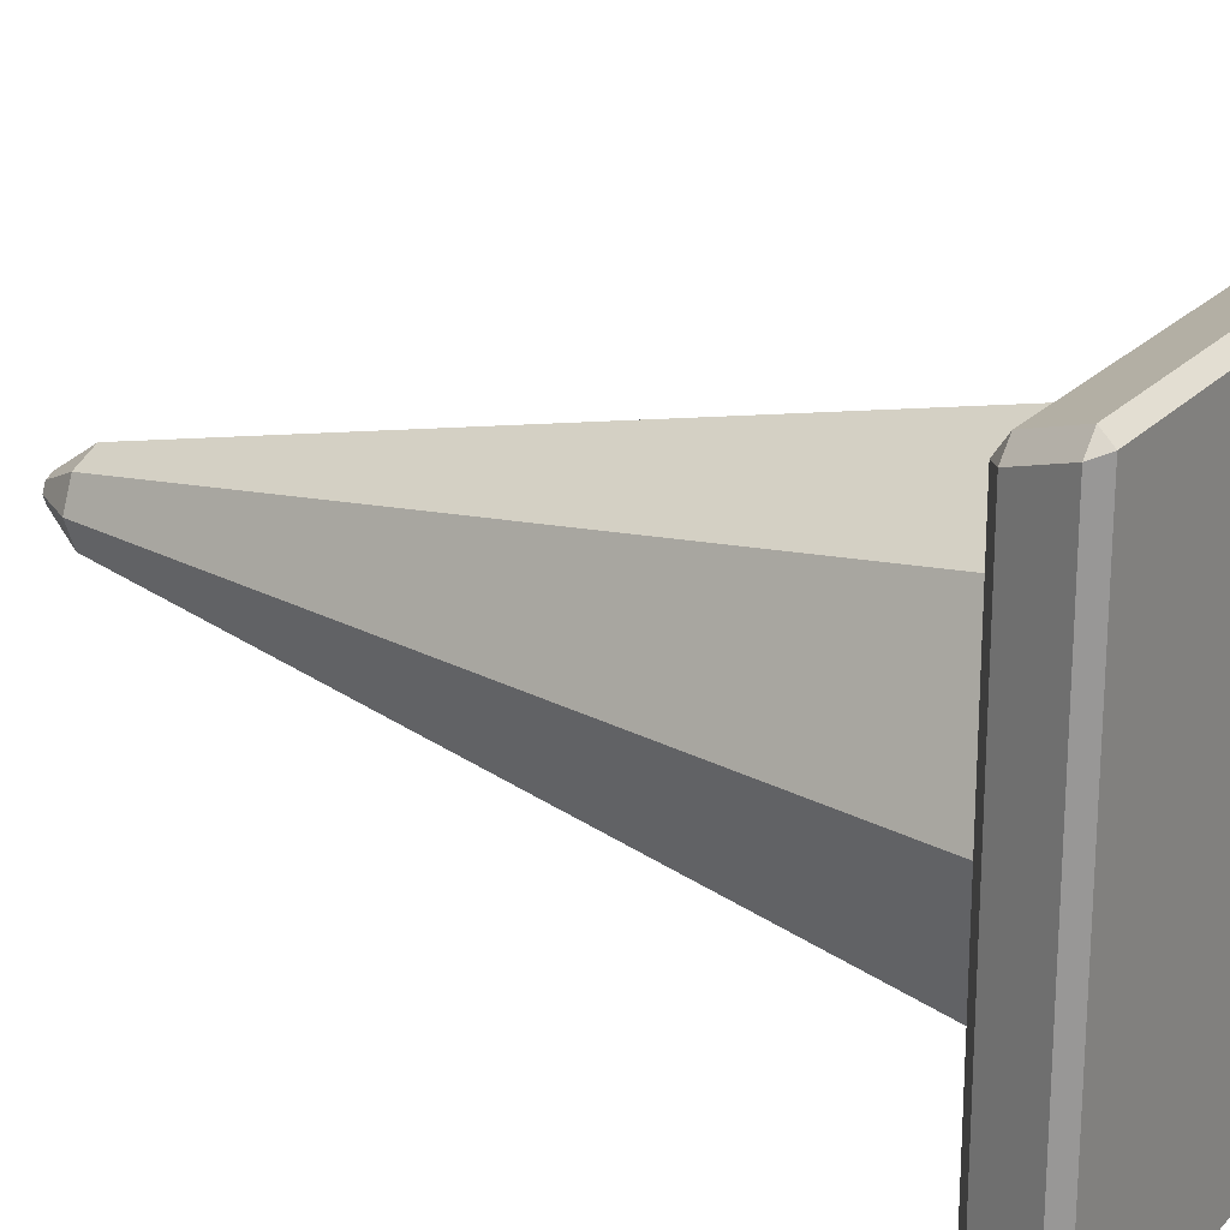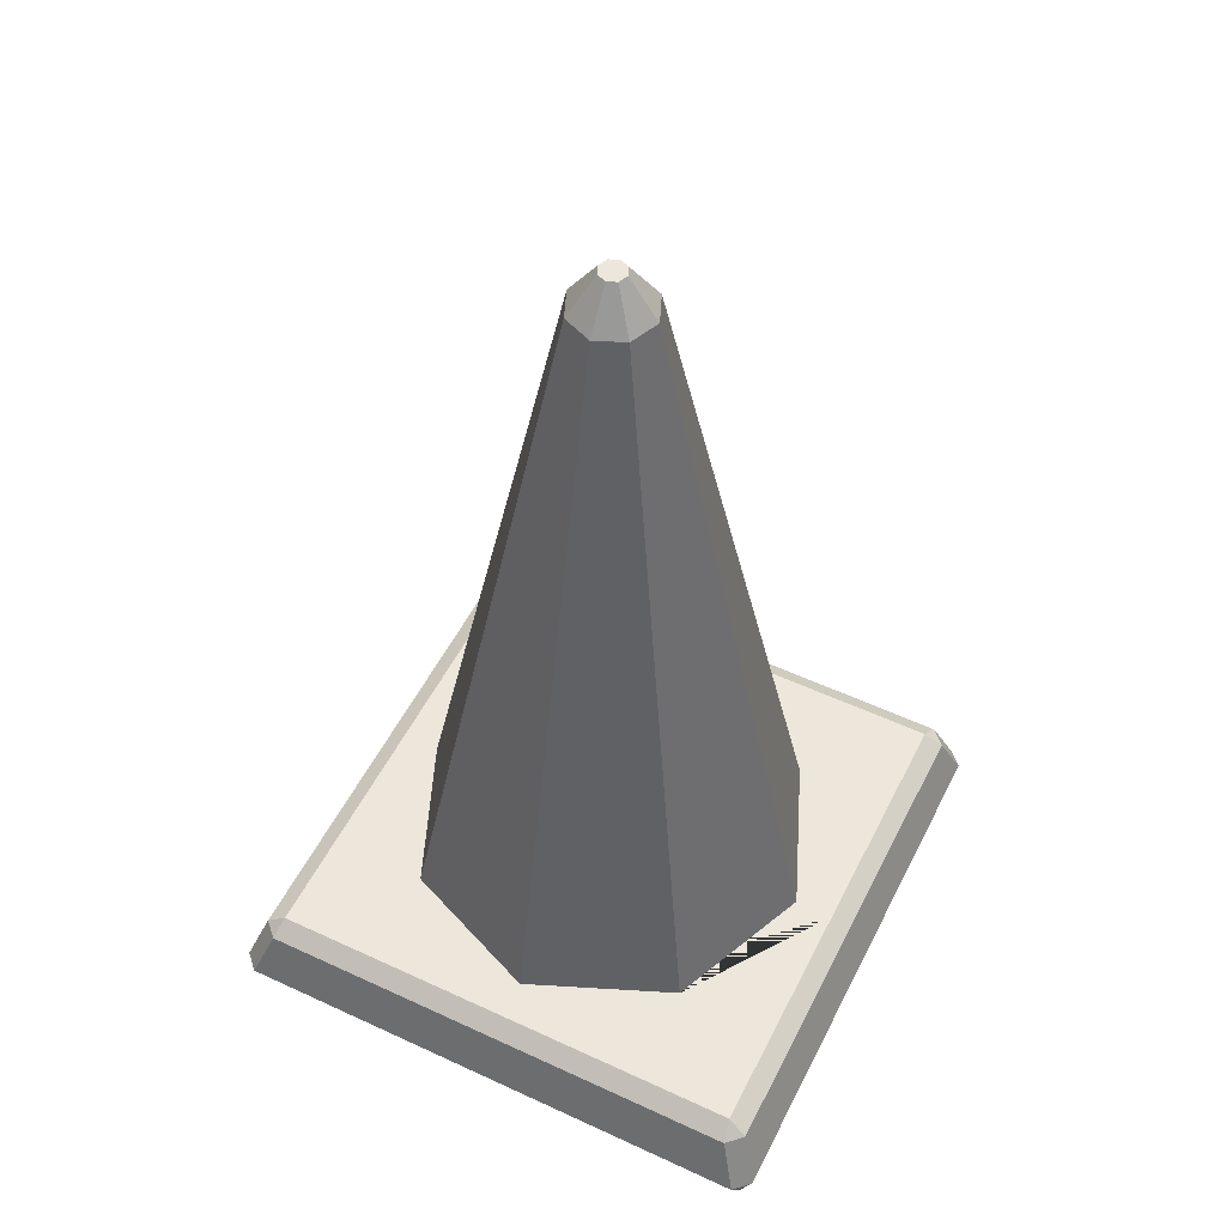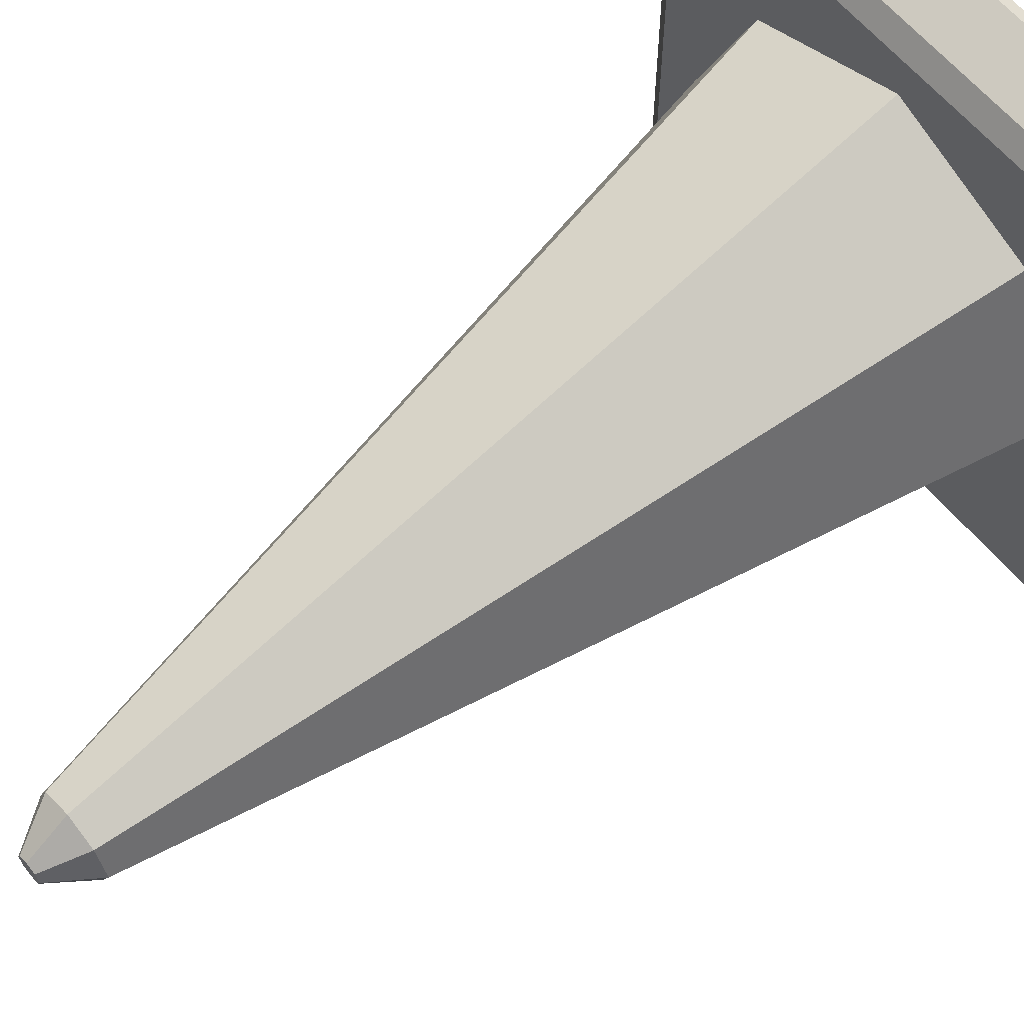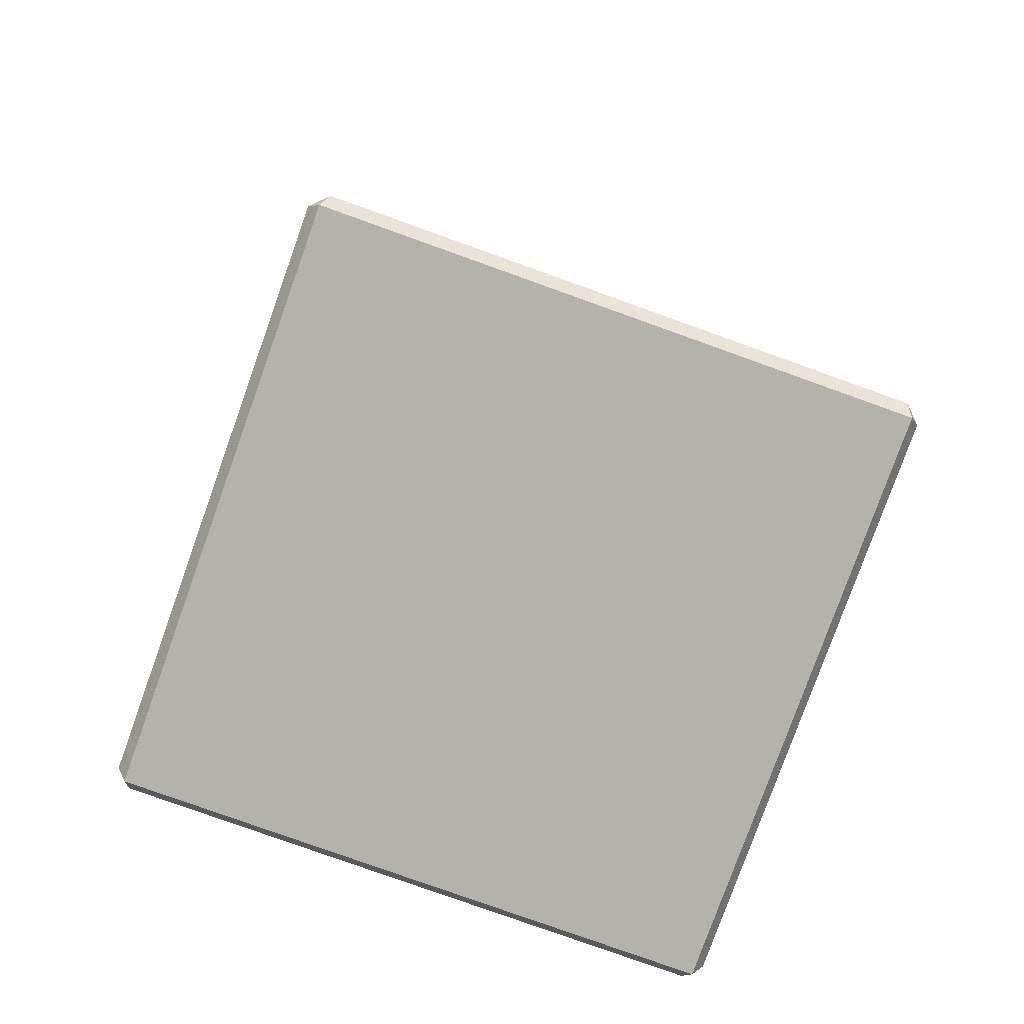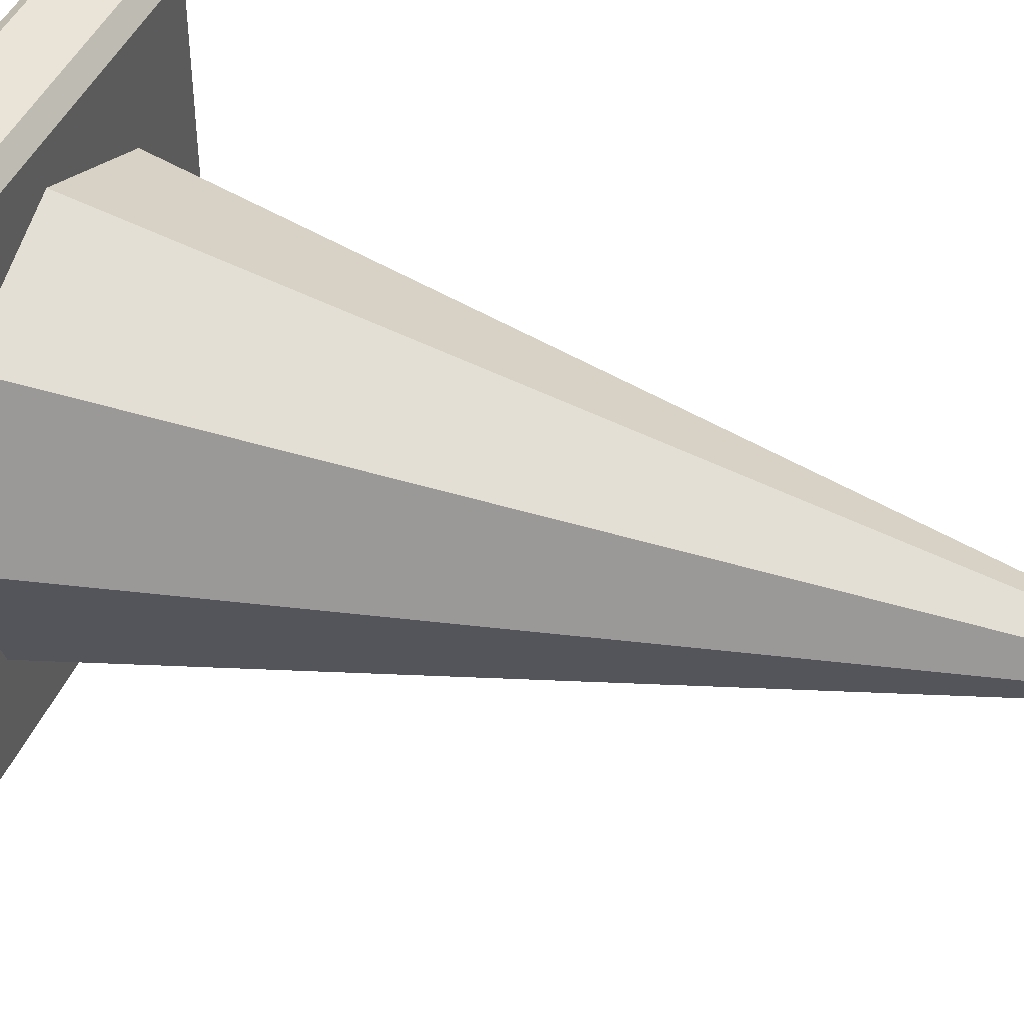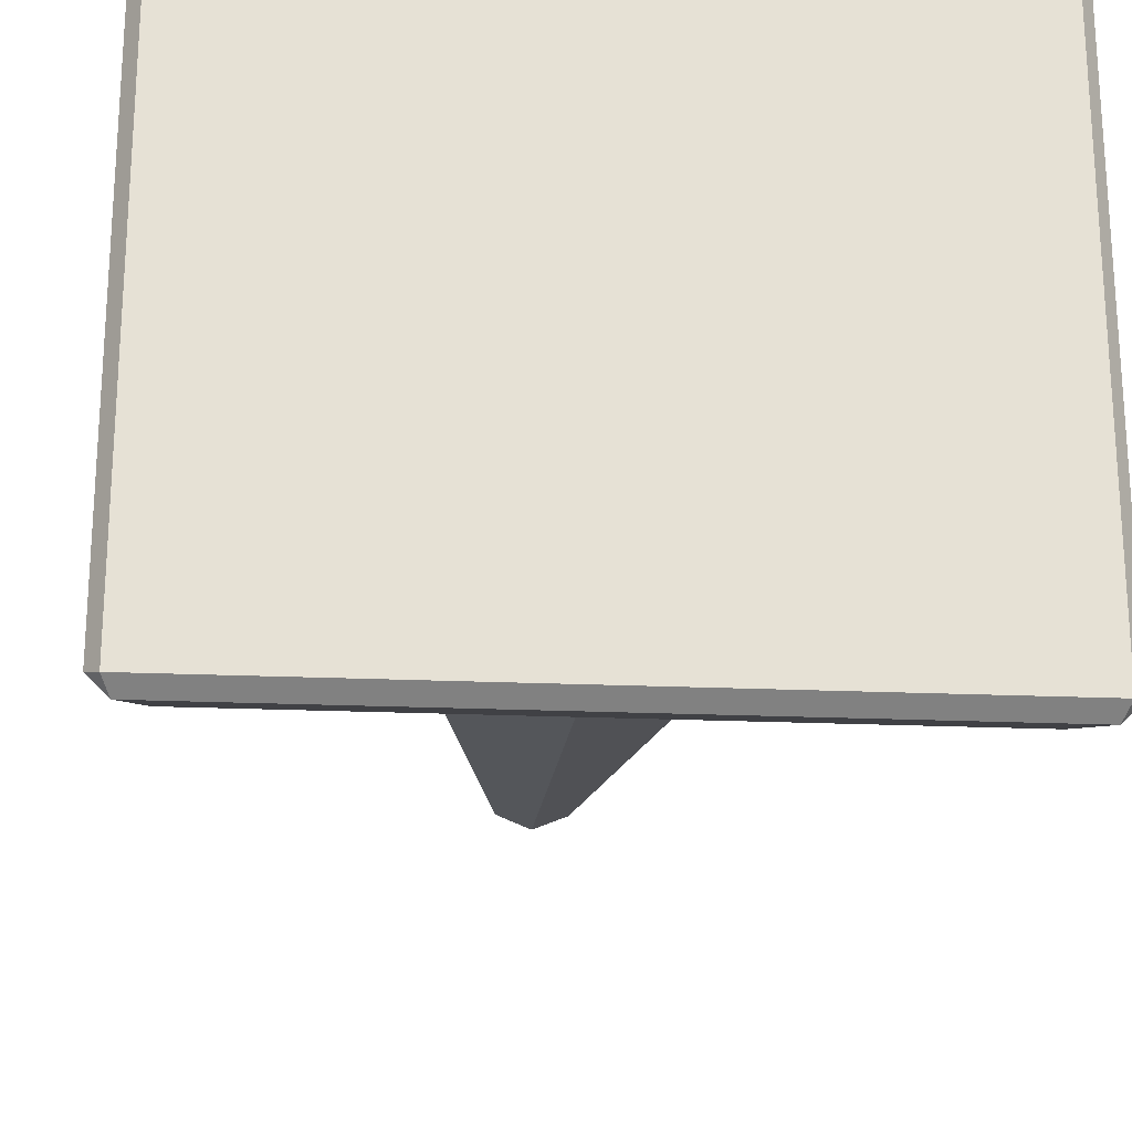
<metadata>
{"format":"obj","ext":"obj","renderer":"f3d","projection":"perspective","resolution":1024,"background":"white","views":[{"elev":22.1,"azim":-59.1,"up":"+Z"},{"elev":53.5,"azim":26.4,"up":"+Y"},{"elev":62.4,"azim":-129.9,"up":"+Z"},{"elev":-79.6,"azim":-109.7,"up":"+Y"},{"elev":42.0,"azim":110.3,"up":"+Z"},{"elev":-24.7,"azim":-3.8,"up":"+Z"}]}
</metadata>
<code>
o Cube.002
v 0 -0.7696 0.9218
v 0 -0.7221 0.8552
v 0 -0.9525 0.9849
v 0 -1 0.951
v 0 -0.7696 -0.9193
v 0 -0.7221 -0.8528
v 0 -0.9525 -0.9824
v 0 -1 -0.9485
v -0.9498 -1 0.951
v -0.9308 -0.9525 0.9849
v -0.9836 -0.9525 0.9321
v -0.8678 -0.7696 0.9218
v -0.854 -0.7221 0.8552
v -0.9206 -0.7696 0.869
v -0.9498 -1 -0.9485
v -0.9836 -0.9525 -0.9296
v -0.9308 -0.9525 -0.9824
v -0.854 -0.7221 -0.8528
v -0.8678 -0.7696 -0.9193
v -0.9206 -0.7696 -0.8665
v 0.9498 -1 0.951
v 0.9836 -0.9525 0.9321
v 0.9308 -0.9525 0.9849
v 0.854 -0.7221 0.8552
v 0.8678 -0.7696 0.9218
v 0.9206 -0.7696 0.869
v 0.9498 -1 -0.9485
v 0.9308 -0.9525 -0.9824
v 0.9836 -0.9525 -0.9296
v 0.854 -0.7221 -0.8528
v 0.9206 -0.7696 -0.8665
v 0.8678 -0.7696 -0.9193
v 0 -1 0.001243
v -0.9498 -1 0.001243
v -0.9836 -0.9525 0.001243
v -0.854 -0.7221 0.001243
v -0.9206 -0.7696 0.001243
v 0.9498 -1 0.001243
v 0.9836 -0.9525 0.001243
v 0.854 -0.7221 0.001243
v 0.9206 -0.7696 0.001243
v -0.09993 1.954 0.1012
v 0 -0.7221 0.7195
v 0.7183 -0.7221 0.001243
v 0 -0.7221 -0.717
v -0.7183 -0.7221 0.001243
v 0.5064 -0.7221 0.5076
v -0 2.092 0.001243
v 0.5064 -0.7221 -0.5051
v -0.5064 -0.7221 -0.5051
v -0.5064 -0.7221 0.5076
v -0 1.954 0.143
v 0.09993 1.954 0.1012
v -0 0.6159 0.4312
v 0.1417 1.954 0.001243
v 0.09993 1.954 -0.09869
v -0 1.954 -0.1405
v -0.09993 1.954 -0.09869
v -0.1417 1.954 0.001243
v -0.03183 2.092 0.03308
v 0.03183 2.092 0.03308
v -0 2.092 0.04639
v 0.04515 2.092 0.001243
v 0.03183 2.092 -0.03059
v -0 2.092 -0.04391
v -0.03183 2.092 -0.03059
v -0.04515 2.092 0.001243
v 0.3032 0.6159 0.3044
v 0.43 0.6159 0.001243
v 0.3032 0.6159 -0.3019
v -0.43 0.6159 0.001243
v -0.3032 0.6159 -0.3019
v -0 0.6159 -0.4288
v -0.3032 0.6159 0.3044
v -0 -0.05311 0.5754
v 0.5741 -0.05311 0.001243
v -0.4048 -0.05311 -0.4035
v -0 -0.05311 -0.5729
v 0.4048 -0.05311 0.406
v 0.4048 -0.05311 -0.4035
v -0.5741 -0.05311 0.001243
v -0.4048 -0.05311 0.406
v 0.2354 1.062 0.2367
v 0.1677 1.508 0.1689
v 0.2354 1.062 -0.2342
v 0.1677 1.508 -0.1664
v -0.3339 1.062 0.001243
v -0.2378 1.508 0.001243
v -0.2354 1.062 0.2367
v -0.1677 1.508 0.1689
v -0 1.508 0.2391
v -0 1.062 0.3352
v 0.2378 1.508 0.001243
v 0.3339 1.062 0.001243
v -0.1677 1.508 -0.1664
v -0.2354 1.062 -0.2342
v -0 1.508 -0.2366
v -0 1.062 -0.3327
f 3 1 12 10
f 39 41 26 22
f 34 33 4 9
f 56 57 65 64
f 35 37 20 16
f 7 5 32 28
f 9 10 11
f 12 13 14
f 15 16 17
f 18 19 20
f 21 22 23
f 24 25 26
f 27 28 29
f 30 31 32
f 34 9 11 35
f 10 12 14 11
f 36 18 20 37
f 19 17 16 20
f 8 15 17 7
f 6 30 32 5
f 31 29 28 32
f 38 27 29 39
f 40 24 26 41
f 25 23 22 26
f 4 21 23 3
f 2 13 12 1
f 33 38 21 4
f 24 2 1 25
f 9 4 3 10
f 18 6 5 19
f 27 8 7 28
f 17 19 5 7
f 6 18 36 46 50 45
f 23 25 1 3
f 43 51 46 36 13 2
f 8 27 38 33
f 30 40 41 31
f 21 38 39 22
f 13 36 37 14
f 15 34 35 16
f 11 14 37 35
f 30 6 45 49 44 40
f 15 8 33 34
f 29 31 41 39
f 97 95 58 57
f 95 88 59 58
f 91 84 53 52
f 93 86 56 55
f 40 44 47 43 2 24
f 52 53 61 62
f 59 42 60 67
f 53 55 63 61
f 84 93 55 53
f 88 90 42 59
f 90 91 52 42
f 86 97 57 56
f 62 61 48 60
f 63 64 48 61
f 65 66 48 64
f 67 60 48 66
f 42 52 62 60
f 55 56 64 63
f 58 59 67 66
f 57 58 66 65
f 80 78 73 70
f 82 75 54 74
f 81 82 74 71
f 79 76 69 68
f 76 80 70 69
f 75 79 68 54
f 77 81 71 72
f 78 77 72 73
f 45 50 77 78
f 50 46 81 77
f 43 47 79 75
f 44 49 80 76
f 47 44 76 79
f 46 51 82 81
f 51 43 75 82
f 49 45 78 80
f 70 73 98 85
f 85 98 97 86
f 74 54 92 89
f 89 92 91 90
f 71 74 89 87
f 87 89 90 88
f 68 69 94 83
f 83 94 93 84
f 69 70 85 94
f 94 85 86 93
f 54 68 83 92
f 92 83 84 91
f 72 71 87 96
f 96 87 88 95
f 73 72 96 98
f 98 96 95 97

</code>
